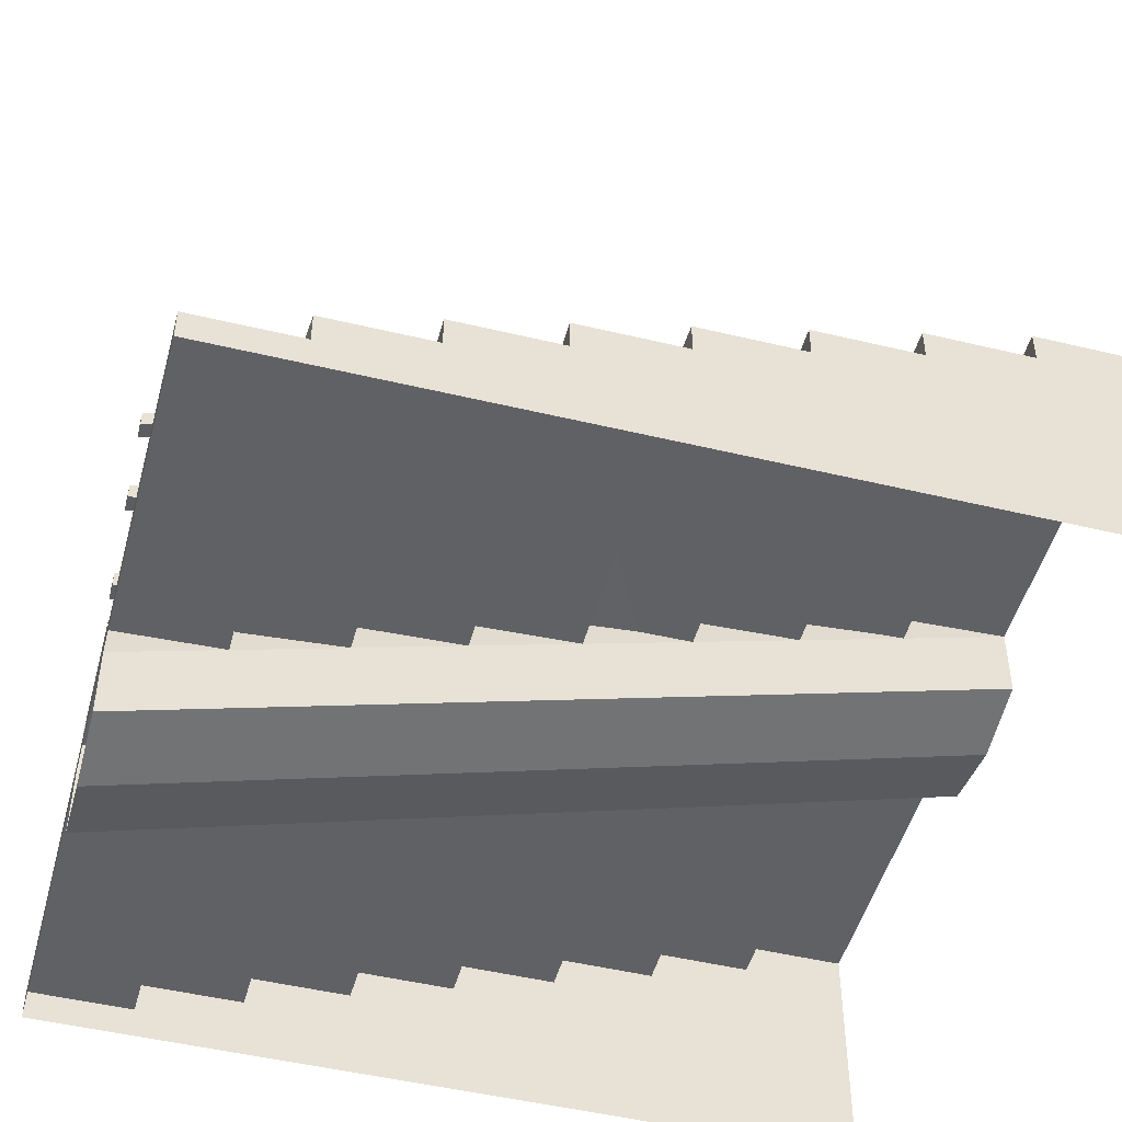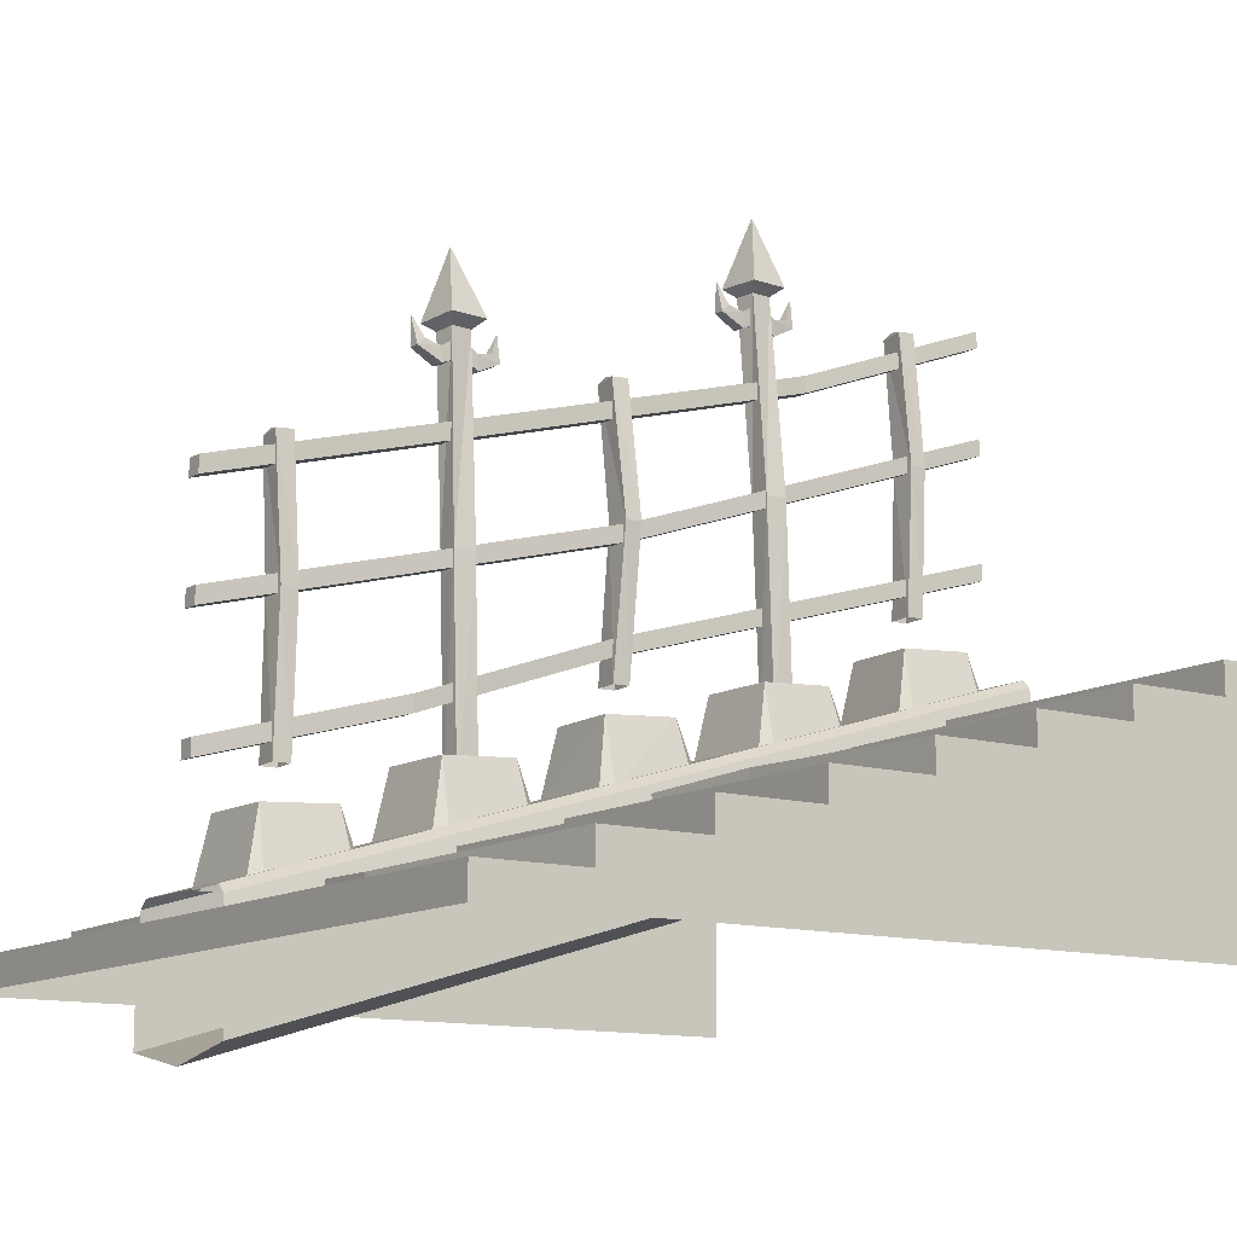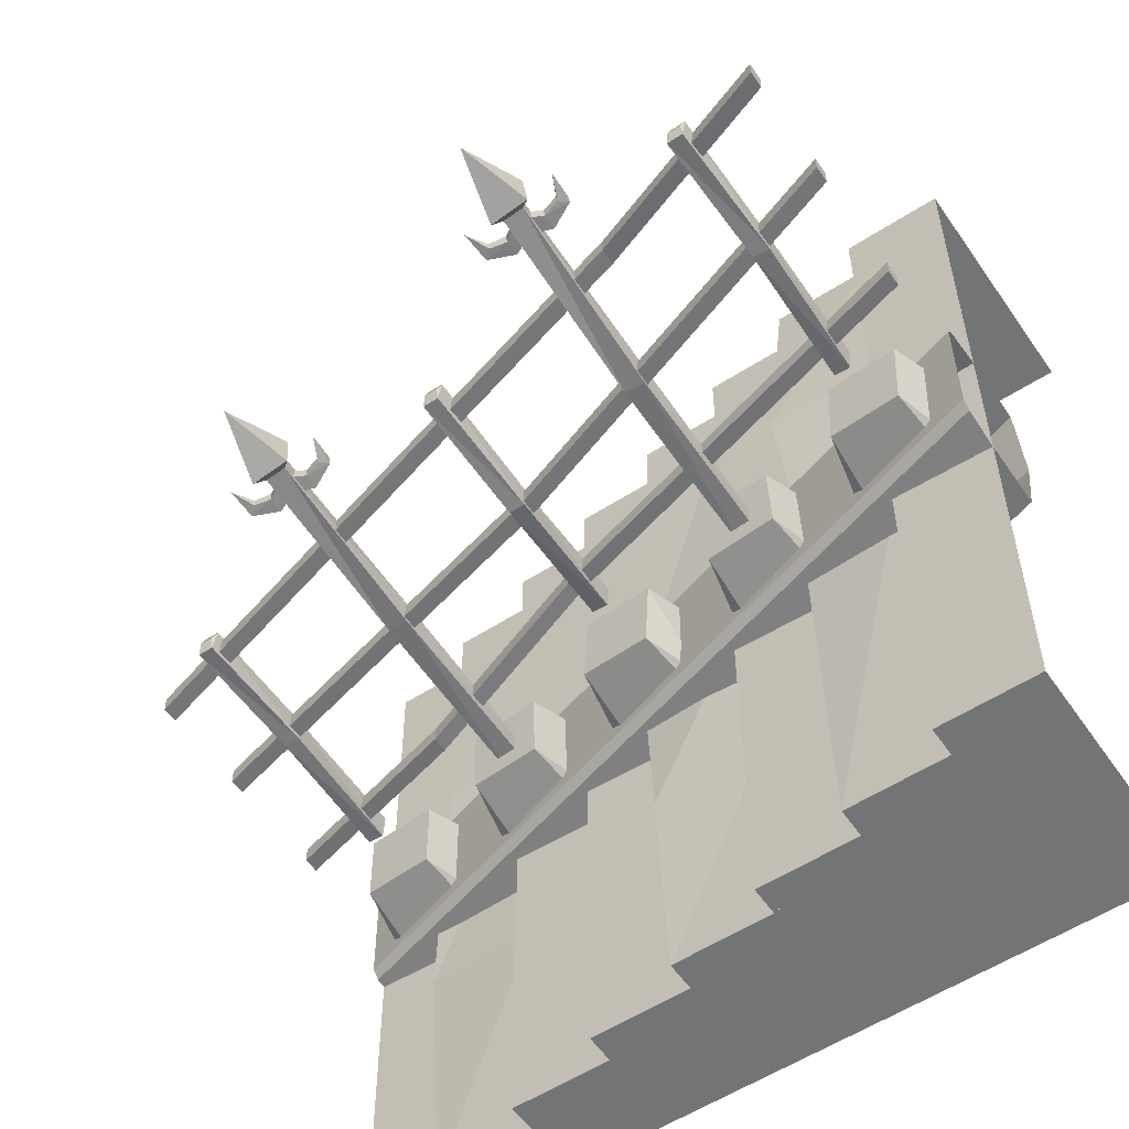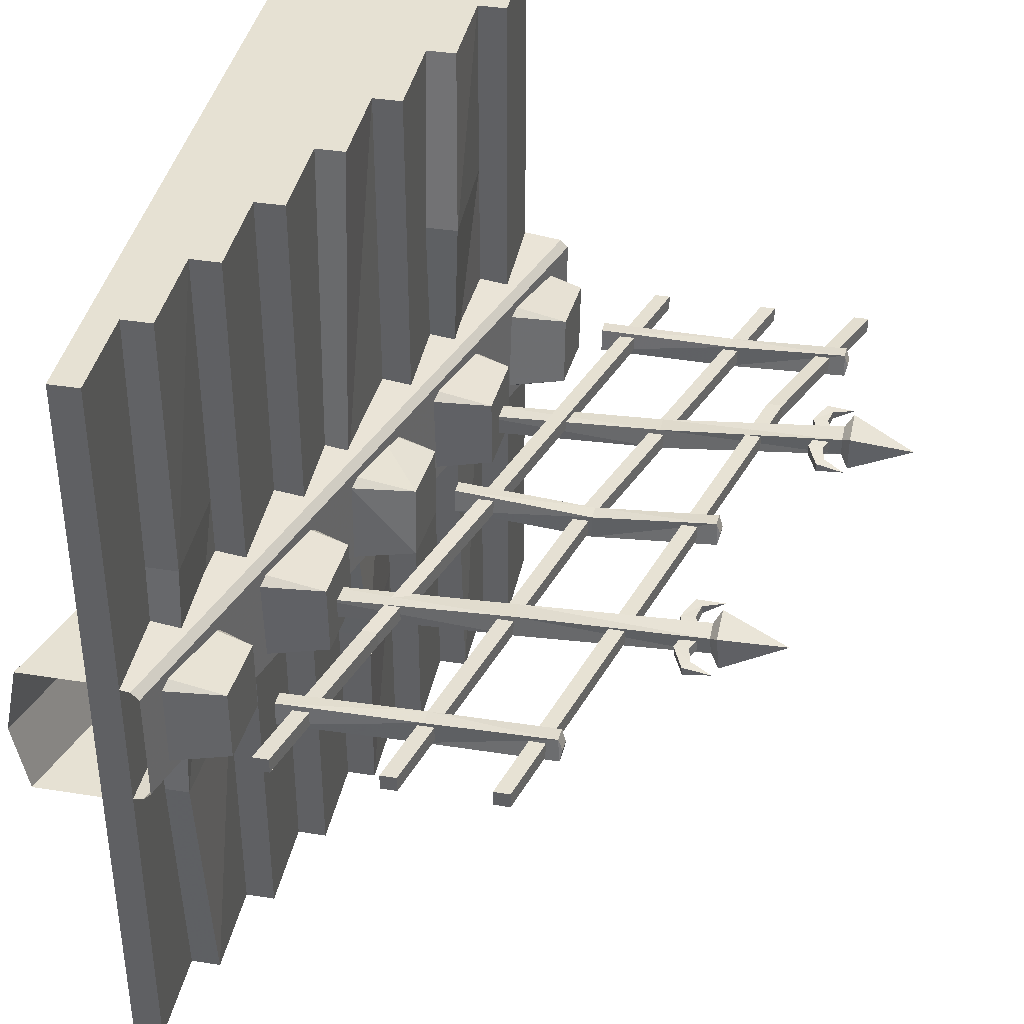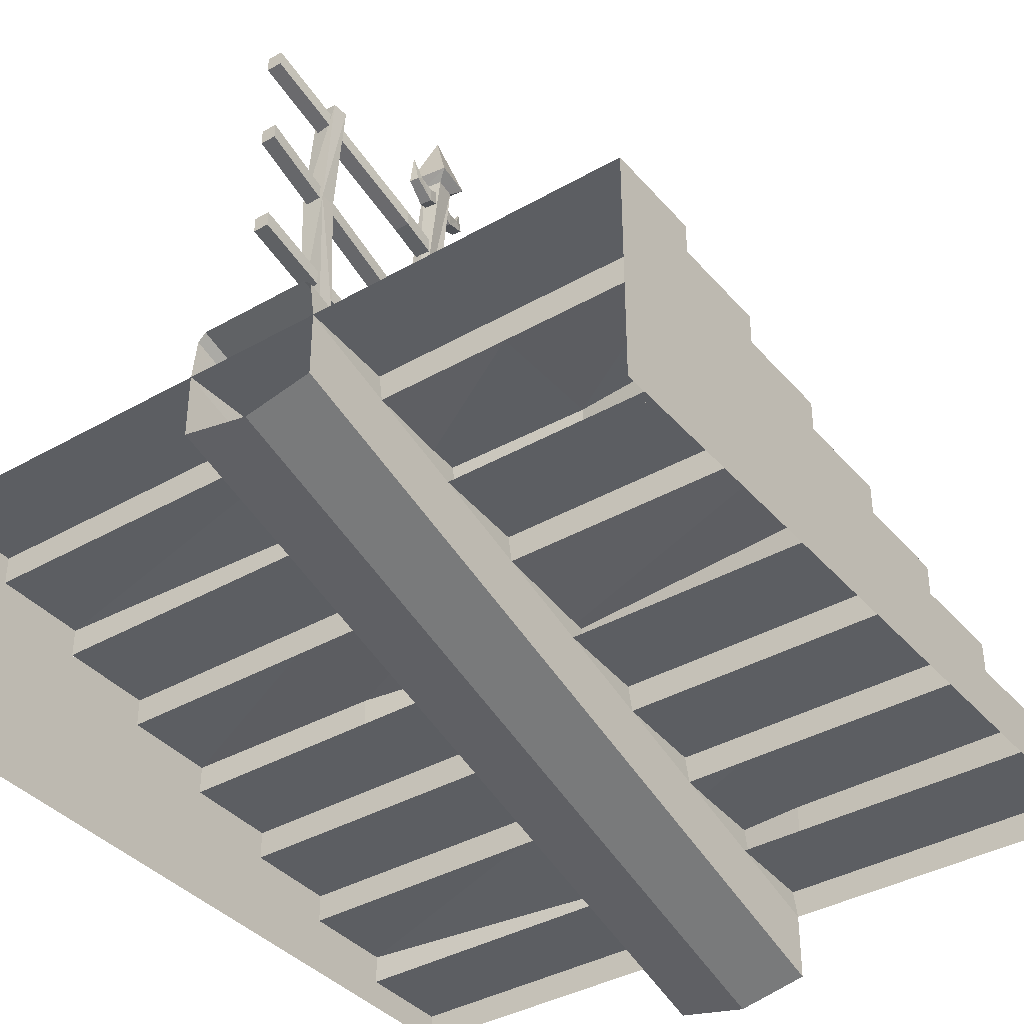
<metadata>
{"format":"obj","ext":"obj","renderer":"f3d","projection":"perspective","resolution":1024,"background":"white","views":[{"elev":-48.5,"azim":165.0,"up":"+Y"},{"elev":-12.0,"azim":144.9,"up":"+Y"},{"elev":-56.2,"azim":-145.9,"up":"+Z"},{"elev":38.8,"azim":101.4,"up":"+Z"},{"elev":-38.2,"azim":-54.1,"up":"+Y"}]}
</metadata>
<code>
v  0 -0 -0
v  -10 3 -3e-06
v  -10 3 -10
v  -8.75 3 -10
v  3e-06 0.375 -10
v  -1.25 0.375 -10
v  -1.25 0.75 -10
v  -2.5 0.75 -10
v  -2.5 1.125 -10
v  -3.75 1.125 -10
v  -3.75 1.5 -10
v  -5 1.5 -10
v  -5 1.875 -10
v  -6.25 1.875 -10
v  -6.25 2.25 -10
v  -7.5 2.25 -10
v  -7.5 2.625 -10
v  -8.75 2.625 -10
v  -8.75 3 -2e-06
v  -0 0.375 0
v  -1.25 0.375 0
v  -1.25 0.75 0
v  -2.5 0.75 -0
v  -2.5 1.125 -0
v  -3.75 1.125 -1e-06
v  -3.75 1.5 -1e-06
v  -5 1.5 -1e-06
v  -5 1.875 -1e-06
v  -6.25 1.875 -1e-06
v  -6.25 2.25 -1e-06
v  -7.5 2.25 -2e-06
v  -7.5 2.625 -2e-06
v  -8.75 2.625 -2e-06
v  -1.25 0.375 -10
v  -1.25 0.75 -10
v  -1.25 0.75 0
v  -1.25 0.375 0
v  -2.5 0.75 -10
v  -2.5 0.75 -0
v  -1.005 0.6802 -6.664
v  -1.184 0.7689 -3.336
v  -1.184 0.375 -3.336
v  -1.005 0.375 -6.664
v  -2.5 0.75 -6.667
v  -2.5 0.75 -3.333
v  -5 1.5 -10
v  -5 1.875 -10
v  -5 1.875 -1e-06
v  -5 1.5 -1e-06
v  -6.25 1.875 -10
v  -6.25 1.875 -1e-06
v  -4.918 1.922 -7.342
v  -4.725 1.784 -4.589
v  -4.725 1.5 -4.589
v  -4.918 1.5 -7.342
v  -6.25 1.875 -7.344
v  -6.25 1.875 -4.586
v  -7.5 2.25 -10
v  -7.5 2.625 -10
v  -7.5 2.625 -2e-06
v  -7.5 2.25 -2e-06
v  -8.75 2.625 -10
v  -8.75 2.625 -2e-06
v  -7.391 2.554 -4.739
v  -7.241 2.667 -2.385
v  -7.241 2.25 -2.385
v  -7.391 2.25 -4.739
v  -8.75 2.625 -4.741
v  -8.75 2.625 -2.384
v  3e-06 0 -10
v  -1.25 0.375 -10
v  -2.5 0.75 -10
v  -5 1.5 -10
v  -6.25 1.875 -10
v  -7.5 2.25 -10
v  -8.75 2.625 -10
v  6e-06 0 -10
v  -10 0 -10
v  -10 3 -10
v  3e-06 -1e-06 0
v  -10 -1e-06 -3e-06
v  -10 3 -3e-06
v  2e-06 -2e-06 -4.1
v  1e-06 -2e-06 -5.896
v  -10 3 -4.1
v  -10 3 -5.896
v  -10 3.501 -4.163
v  2e-06 0.6 -4.266
v  1e-06 0.501 -5.833
v  -10 3.6 -5.73
v  -10 3.6 -4.266
v  2e-06 0.501 -4.163
v  1e-06 0.6 -5.73
v  -10 3.501 -5.833
v  -1.523 0.7581 -4.364
v  -1.656 0.7659 -4.454
v  -0.3871 0.6912 -4.454
v  -0.5207 0.6991 -4.364
v  -0.5207 0.6991 -5.636
v  -0.3871 0.6912 -5.546
v  -1.656 0.7659 -5.546
v  -1.523 0.7581 -5.636
v  -1.418 1.49 -4.527
v  -0.5387 1.438 -4.527
v  -0.5387 1.438 -5.473
v  -1.418 1.49 -5.473
v  -3.502 1.373 -4.357
v  -3.639 1.381 -4.445
v  -2.37 1.306 -4.464
v  -2.501 1.314 -4.372
v  -2.542 1.316 -5.643
v  -2.406 1.308 -5.555
v  -3.675 1.383 -5.536
v  -3.544 1.375 -5.628
v  -3.402 2.128 -4.521
v  -2.523 2.076 -4.533
v  -2.554 2.078 -5.479
v  -3.433 2.13 -5.467
v  -5.531 1.971 -4.367
v  -5.664 1.979 -4.457
v  -4.394 1.905 -4.451
v  -4.529 1.912 -4.362
v  -4.515 1.912 -5.633
v  -4.382 1.904 -5.543
v  -5.651 1.979 -5.549
v  -5.517 1.971 -5.638
v  -5.447 2.744 -4.54
v  -4.568 2.692 -4.515
v  -4.508 2.688 -5.46
v  -5.386 2.74 -5.485
v  -7.501 2.562 -4.357
v  -7.637 2.57 -4.444
v  -6.368 2.495 -4.464
v  -6.499 2.503 -4.372
v  -6.543 2.506 -5.643
v  -6.406 2.498 -5.556
v  -7.675 2.572 -5.536
v  -7.544 2.565 -5.628
v  -7.402 3.294 -4.52
v  -6.522 3.242 -4.534
v  -6.555 3.244 -5.48
v  -7.434 3.296 -5.466
v  -9.558 3.162 -4.377
v  -9.686 3.169 -4.471
v  -8.418 3.095 -4.439
v  -8.557 3.103 -4.352
v  -8.486 3.099 -5.623
v  -8.357 3.091 -5.529
v  -9.625 3.166 -5.561
v  -9.487 3.157 -5.648
v  -9.444 3.893 -4.538
v  -8.565 3.841 -4.516
v  -8.513 3.838 -5.462
v  -9.391 3.889 -5.484
v  2e-06 -0.8524 -4.1
v  1e-06 -0.8524 -5.896
v  -10 2.148 -4.1
v  -10 2.148 -5.896
v  2e-06 -1.034 -4.998
v  -10 1.966 -4.998
v  -3.133 1.748 -4.981
v  -3.133 1.746 -5.236
v  -3.112 6.622 -4.746
v  -3.144 6.643 -4.998
v  -2.879 1.748 -4.981
v  -2.879 1.746 -5.236
v  -2.86 6.62 -4.778
v  -2.891 6.641 -5.029
v  -3.272 6.753 -5.109
v  -3.205 6.72 -4.606
v  -2.732 6.716 -4.665
v  -2.798 6.749 -5.168
v  -2.97 7.549 -4.85
v  -3.575 6.719 -4.818
v  -3.095 6.503 -4.97
v  -3.076 6.492 -4.821
v  -3.022 6.319 -4.992
v  -3.004 6.308 -4.843
v  -3.456 6.455 -4.913
v  -3.441 6.446 -4.794
v  -3.545 6.357 -4.788
v  -3.56 6.366 -4.906
v  -3.262 6.408 -4.956
v  -3.244 6.397 -4.807
v  -3.245 6.212 -4.82
v  -3.263 6.223 -4.969
v  -2.43 6.71 -4.961
v  -2.936 6.501 -4.99
v  -2.918 6.49 -4.84
v  -3.015 6.318 -4.993
v  -2.996 6.308 -4.844
v  -2.573 6.448 -5.023
v  -2.558 6.439 -4.905
v  -2.457 6.349 -4.924
v  -2.472 6.357 -5.042
v  -2.772 6.404 -5.017
v  -2.753 6.393 -4.868
v  -2.759 6.208 -4.881
v  -2.777 6.219 -5.03
v  -4e-06 1.852 -4.9
v  -4e-06 1.852 -5.1
v  -2.412 2.52 -4.973
v  -2.412 2.52 -5.173
v  -5 3.423 -4.805
v  -5 3.423 -5.005
v  -10 4.852 -4.9
v  -10 4.852 -5.1
v  -4e-06 2.052 -4.9
v  -4e-06 2.052 -5.1
v  -2.412 2.72 -4.973
v  -2.412 2.72 -5.173
v  -5 3.623 -4.805
v  -5 3.623 -5.005
v  -10 5.052 -4.9
v  -10 5.052 -5.1
v  -4e-06 3.323 -4.9
v  -4e-06 3.323 -5.1
v  -5.035 4.625 -4.951
v  -5.035 4.625 -5.151
v  -10 6.324 -4.9
v  -10 6.324 -5.1
v  -4e-06 3.523 -4.9
v  -4e-06 3.523 -5.1
v  -5.035 4.825 -4.951
v  -5.035 4.825 -5.151
v  -10 6.524 -4.9
v  -10 6.524 -5.1
v  -4e-06 4.613 -4.9
v  -4e-06 4.613 -5.1
v  -7.579 6.707 -4.758
v  -7.579 6.707 -4.958
v  -10 7.614 -4.9
v  -10 7.614 -5.1
v  -4e-06 4.813 -4.9
v  -4e-06 4.813 -5.1
v  -7.579 6.907 -4.758
v  -7.579 6.907 -4.958
v  -10 7.814 -4.9
v  -10 7.814 -5.1
v  -3.14 4.277 -4.879
v  -3.124 4.269 -5.162
v  -2.886 4.277 -4.862
v  -2.871 4.269 -5.145
v  -1.062 1.885 -4.872
v  -1.086 3.627 -4.864
v  -1.086 3.627 -5.173
v  -1.04 1.885 -5.18
v  -0.8402 1.885 -5.166
v  -0.8856 3.627 -5.173
v  -0.8856 3.627 -4.864
v  -0.8624 1.885 -4.858
v  -1.051 5.194 -4.817
v  -0.8522 5.185 -4.8
v  -1.021 5.247 -4.967
v  -0.8519 5.239 -4.95
v  -1.023 5.218 -5.124
v  -0.8244 5.209 -5.107
v  -5.134 3.108 -4.734
v  -5.158 4.85 -4.891
v  -5.158 4.85 -5.2
v  -5.112 3.108 -5.042
v  -4.913 3.108 -5.028
v  -4.958 4.85 -5.2
v  -4.958 4.85 -4.891
v  -4.935 3.108 -4.72
v  -5.124 6.417 -4.737
v  -4.925 6.408 -4.72
v  -5.093 6.47 -4.887
v  -4.924 6.462 -4.87
v  -5.096 6.441 -5.044
v  -4.897 6.432 -5.026
v  -7.128 2.873 -4.981
v  -7.135 5.402 -4.879
v  -7.119 5.394 -5.162
v  -7.128 2.871 -5.236
v  -6.874 2.873 -4.981
v  -6.874 2.871 -5.236
v  -6.866 5.394 -5.145
v  -6.881 5.402 -4.862
v  -7.107 7.759 -4.624
v  -6.855 7.755 -4.655
v  -7.138 7.761 -4.877
v  -7.2 7.866 -4.491
v  -7.267 7.862 -4.996
v  -6.727 7.858 -4.55
v  -6.886 7.757 -4.908
v  -6.793 7.854 -5.055
v  -6.965 8.675 -4.796
v  -7.57 7.85 -4.703
v  -7.436 7.58 -4.659
v  -7.451 7.58 -4.778
v  -7.239 7.53 -4.668
v  -7.257 7.53 -4.818
v  -7.071 7.623 -4.689
v  -7.089 7.623 -4.838
v  -7.54 7.492 -4.646
v  -7.239 7.344 -4.668
v  -6.998 7.438 -4.698
v  -7.555 7.492 -4.765
v  -7.258 7.344 -4.817
v  -7.017 7.438 -4.847
v  -6.425 7.83 -4.845
v  -6.568 7.564 -4.887
v  -6.553 7.565 -4.769
v  -6.767 7.521 -4.878
v  -6.748 7.521 -4.729
v  -6.931 7.62 -4.858
v  -6.912 7.62 -4.708
v  -6.452 7.473 -4.781
v  -6.753 7.336 -4.728
v  -6.991 7.438 -4.699
v  -6.466 7.473 -4.9
v  -6.772 7.336 -4.878
v  -7.01 7.438 -4.848
v  -9.085 4.29 -4.828
v  -9.109 6.032 -4.864
v  -9.109 6.032 -5.173
v  -9.063 4.29 -5.136
v  -8.864 4.29 -5.122
v  -8.909 6.032 -5.173
v  -8.909 6.032 -4.864
v  -8.886 4.29 -4.813
v  -9.075 7.599 -4.784
v  -8.876 7.59 -4.767
v  -9.044 7.651 -4.934
v  -8.875 7.643 -4.917
v  -9.047 7.623 -5.091
v  -8.848 7.614 -5.074
g Stairs_low_handrail_center
f 2 19 4 3
f 1 70 5 20
f 70 6 5
f 5 6 21 20
f 72 9 24 23
f 9 10 25 24
f 10 11 26 25
f 11 12 27 26
f 74 15 30 29
f 15 16 31 30
f 76 4 19 33
f 8 7 71
f 10 9 72
f 12 11 10
f 14 13 73
f 16 15 74
f 18 17 75
f 3 4 76
f 33 19 2
f 31 32 33
f 29 30 31
f 27 28 29
f 25 26 27
f 23 24 25
f 21 22 23
f 1 20 21
f 41 42 43 40
f 45 41 40 44
f 36 37 42 41
f 34 35 40 43
f 39 36 41 45
f 35 38 44 40
f 53 54 55 52
f 57 53 52 56
f 48 49 54 53
f 46 47 52 55
f 51 48 53 57
f 47 50 56 52
f 65 66 67 64
f 69 65 64 68
f 60 61 66 65
f 58 59 64 67
f 63 60 65 69
f 59 62 68 64
f 77 78 79
f 82 81 80
f 88 93 90 91
f 83 92 87 85
f 86 94 89 84
f 91 87 92 88
f 93 89 94 90
f 103 104 105 106
f 95 98 104 103
f 97 100 105 104
f 99 102 106 105
f 101 96 103 106
f 96 95 103
f 98 97 104
f 100 99 105
f 102 101 106
f 115 116 117 118
f 107 110 116 115
f 109 112 117 116
f 111 114 118 117
f 113 108 115 118
f 108 107 115
f 110 109 116
f 112 111 117
f 114 113 118
f 127 128 129 130
f 119 122 128 127
f 121 124 129 128
f 123 126 130 129
f 125 120 127 130
f 120 119 127
f 122 121 128
f 124 123 129
f 126 125 130
f 139 140 141 142
f 131 134 140 139
f 133 136 141 140
f 135 138 142 141
f 137 132 139 142
f 132 131 139
f 134 133 140
f 136 135 141
f 138 137 142
f 151 152 153 154
f 143 146 152 151
f 145 148 153 152
f 147 150 154 153
f 149 144 151 154
f 144 143 151
f 146 145 152
f 148 147 153
f 150 149 154
f 83 85 157 155
f 86 84 156 158
f 155 157 160 159
f 158 156 159 160
f 161 240 241 162
f 165 166 243 242
f 241 243 166 162
f 240 242 167 163
f 164 163 170 169
f 163 167 171 170
f 167 168 172 171
f 168 164 169 172
f 169 170 173
f 170 171 173
f 171 172 173
f 172 169 173
f 174 180 179
f 184 183 179 180
f 176 175 183 184
f 174 181 180
f 185 184 180 181
f 178 176 184 185
f 174 182 181
f 186 185 181 182
f 177 178 185 186
f 174 179 182
f 183 186 182 179
f 175 177 186 183
f 187 192 193
f 197 193 192 196
f 189 197 196 188
f 187 193 194
f 198 194 193 197
f 191 198 197 189
f 187 194 195
f 199 195 194 198
f 190 199 198 191
f 187 195 192
f 196 192 195 199
f 188 196 199 190
f 203 201 200 202
f 205 203 202 204
f 204 206 207 205
f 211 210 208 209
f 213 212 210 211
f 213 215 214 212
f 209 208 200 201
f 211 209 201 203
f 213 211 203 205
f 207 215 213 205
f 214 215 207 206
f 206 204 212 214
f 210 212 204 202
f 208 210 202 200
f 216 218 219 217
f 218 220 221 219
f 223 225 224 222
f 225 227 226 224
f 223 222 216 217
f 219 225 223 217
f 221 227 225 219
f 226 227 221 220
f 220 218 224 226
f 218 216 222 224
f 228 230 231 229
f 230 232 233 231
f 235 237 236 234
f 237 239 238 236
f 235 234 228 229
f 231 237 235 229
f 233 239 237 231
f 238 239 233 232
f 232 230 236 238
f 230 228 234 236
f 240 163 164 241
f 168 167 242 243
f 164 168 243 241
f 161 165 242 240
f 245 246 247 244
f 248 249 250 251
f 247 246 249 248
f 245 250 253 252
f 245 244 251 250
f 254 252 253 255
f 252 256 246 245
f 252 254 256
f 249 257 253 250
f 257 255 253
f 246 256 257 249
f 256 254 255 257
f 259 260 261 258
f 262 263 264 265
f 261 260 263 262
f 259 264 267 266
f 259 258 265 264
f 268 266 267 269
f 266 270 260 259
f 266 268 270
f 263 271 267 264
f 271 269 267
f 260 270 271 263
f 270 268 269 271
f 272 273 274 275
f 276 277 278 279
f 274 278 277 275
f 273 279 281 280
f 282 280 283 284
f 280 281 285 283
f 281 286 287 285
f 286 282 284 287
f 284 283 288
f 283 285 288
f 285 287 288
f 287 284 288
f 289 290 291
f 292 293 291 290
f 294 295 293 292
f 289 296 290
f 297 292 290 296
f 298 294 292 297
f 289 299 296
f 300 297 296 299
f 301 298 297 300
f 289 291 299
f 293 300 299 291
f 295 301 300 293
f 302 303 304
f 306 304 303 305
f 308 306 305 307
f 302 304 309
f 310 309 304 306
f 311 310 306 308
f 302 309 312
f 313 312 309 310
f 314 313 310 311
f 302 312 303
f 305 303 312 313
f 307 305 313 314
f 273 280 282 274
f 286 281 279 278
f 282 286 278 274
f 272 276 279 273
f 316 317 318 315
f 319 320 321 322
f 318 317 320 319
f 316 321 324 323
f 316 315 322 321
f 325 323 324 326
f 323 327 317 316
f 323 325 327
f 320 328 324 321
f 328 326 324
f 317 327 328 320
f 327 325 326 328

</code>
